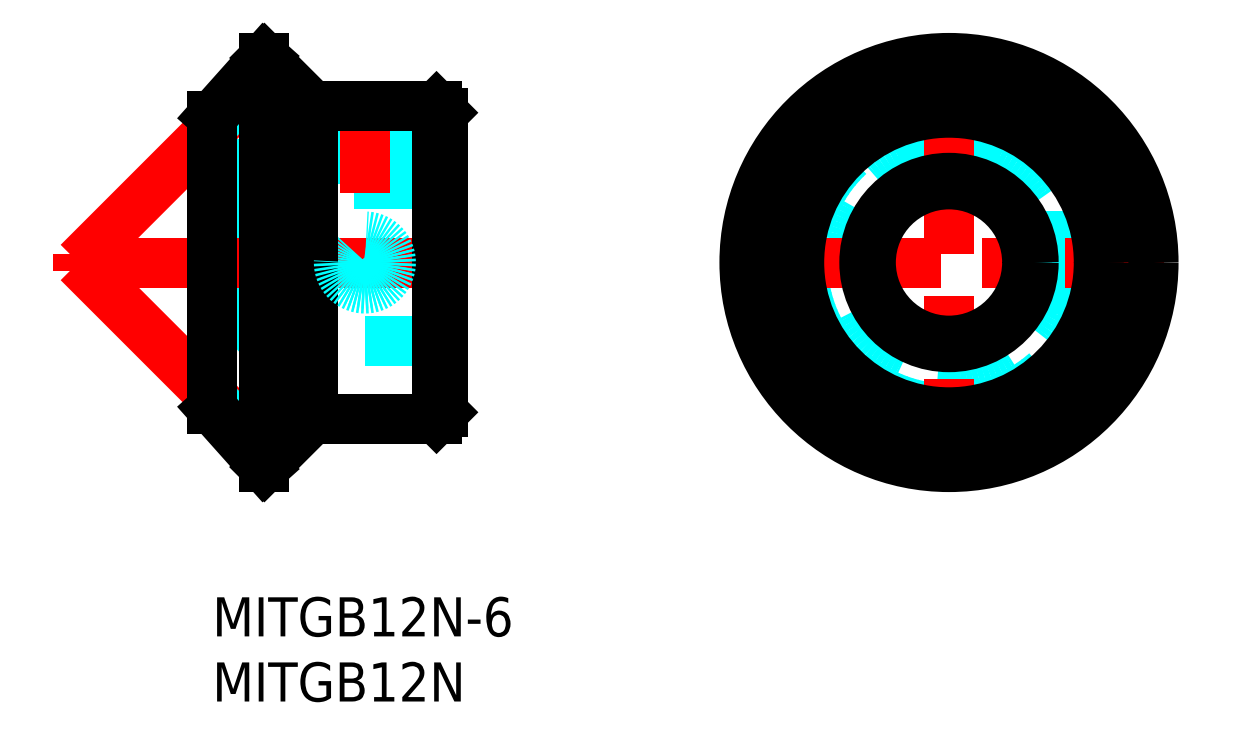
<metadata>
{"format":"dxf","ext":"dxf","renderer":"ezdxf+matplotlib","layout":"modelspace","background":"white","min_lineweight":24,"dpi":150}
</metadata>
<code>
0
SECTION
2
ENTITIES
0
LINE
8
MSM_CENTER
10
-10.95
20
25.7
30
0
11
18.6
21
25.7
31
0
0
LINE
8
MSM_CENTER
10
-10.29
20
26.37
30
0
11
-10.29
21
25.04
31
0
0
LINE
8
MSM_CENTER
10
-10.29
20
25.7
30
0
11
5.067
21
41.06
31
0
0
LINE
8
MSM_CENTER
10
-10.29
20
25.7
30
0
11
5.067
21
10.35
31
0
0
LINE
8
MSM_DASHED
10
10.09
20
37.33
30
0
11
10.09
21
31.71
31
0
0
LINE
8
MSM_DASHED
10
13.33
20
31.71
30
0
11
13.33
21
37.33
31
0
0
LINE
8
MSM_DASHED
10
13.33
20
37.33
30
0
11
10.09
21
37.33
31
0
0
LINE
8
MSM_DASHED
10
13.33
20
37.33
30
0
11
13.71
21
37.71
31
0
0
LINE
8
MSM_DASHED
10
9.71
20
37.71
30
0
11
10.09
21
37.33
31
0
0
LINE
8
MSM_DASHED
10
2.21
20
19.71
30
0
11
17.21
21
19.71
31
0
0
LINE
8
MSM_DASHED
10
17.21
20
31.71
30
0
11
2.21
21
31.71
31
0
0
LINE
8
MSM_DASHED
10
17.21
20
19.71
30
0
11
17.71
21
19.21
31
0
0
LINE
8
MSM_DASHED
10
17.71
20
32.21
30
0
11
17.21
21
31.71
31
0
0
LINE
8
MSM_DASHED
10
2.21
20
31.71
30
0
11
1.71
21
32.21
31
0
0
LINE
8
MSM_DASHED
10
1.71
20
19.21
30
0
11
2.21
21
19.71
31
0
0
LINE
8
MSM_DASHED
10
2.21
20
31.71
30
0
11
2.21
21
19.71
31
0
0
LINE
8
MSM_DASHED
10
1.71
20
35.22
30
0
11
3.6e-15
21
36.93
31
0
0
LINE
8
MSM_DASHED
10
3.6e-15
20
14.48
30
0
11
1.71
21
16.19
31
0
0
LINE
8
MSM_DASHED
10
1.71
20
35.22
30
0
11
1.71
21
16.19
31
0
0
LINE
8
MSM_DASHED
10
9.71
20
37.71
30
0
11
9.71
21
31.71
31
0
0
LINE
8
MSM_DASHED
10
13.71
20
37.71
30
0
11
13.71
21
31.71
31
0
0
LINE
8
MSM_CENTER
10
11.71
20
24
30
0
11
11.71
21
27.41
31
0
0
LINE
8
MSM_CENTER
10
-0.8855
20
25.71
30
0
11
18.6
21
25.71
31
0
0
LINE
8
MSM_CENTER
10
11.71
20
38.02
30
0
11
11.71
21
31.04
31
0
0
CIRCLE
8
MSM_DASHED
10
11.71
20
25.71
30
0
40
1.621
0
LINE
8
MSM_CONTINUOUS
10
17.71
20
37.21
30
0
11
17.21
21
37.71
31
0
0
LINE
8
MSM_CONTINUOUS
10
17.21
20
13.71
30
0
11
17.71
21
14.21
31
0
0
LINE
8
MSM_CONTINUOUS
10
17.71
20
37.21
30
0
11
17.71
21
14.21
31
0
0
LINE
8
MSM_CONTINUOUS
10
7.71
20
13.71
30
0
11
17.21
21
13.71
31
0
0
LINE
8
MSM_CONTINUOUS
10
17.21
20
37.7
30
0
11
7.71
21
37.71
31
0
0
LINE
8
MSM_CONTINUOUS
10
17.21
20
37.71
30
0
11
17.21
21
13.71
31
0
0
LINE
8
MSM_CONTINUOUS
10
7.71
20
37.71
30
0
11
4
21
41.41
31
0
0
LINE
8
MSM_CONTINUOUS
10
4
20
10
30
0
11
7.71
21
13.71
31
0
0
LINE
8
MSM_CONTINUOUS
10
7.71
20
37.71
30
0
11
7.71
21
13.71
31
0
0
LINE
8
MSM_CONTINUOUS
10
3.6e-15
20
14.48
30
0
11
4
21
10
31
0
0
LINE
8
MSM_CONTINUOUS
10
4
20
41.41
30
0
11
3.6e-15
21
36.93
31
0
0
LINE
8
MSM_CONTINUOUS
10
4
20
41.41
30
0
11
4
21
10
31
0
0
LINE
8
MSM_CONTINUOUS
10
3.6e-15
20
36.93
30
0
11
3.6e-15
21
14.48
31
0
0
CIRCLE
8
MSM_DASHED
10
11.71
20
25.71
30
0
40
2
0
CIRCLE
8
MSM_DASHED
10
56.56
20
25.71
30
0
40
11.22
0
CIRCLE
8
MSM_DASHED
10
56.56
20
25.71
30
0
40
9.515
0
LINE
8
MSM_DASHED
10
58.18
20
31.48
30
0
11
58.18
21
37.33
31
0
0
LINE
8
MSM_DASHED
10
54.93
20
37.33
30
0
11
54.93
21
31.48
31
0
0
LINE
8
MSM_DASHED
10
68.18
20
27.33
30
0
11
62.33
21
27.33
31
0
0
LINE
8
MSM_DASHED
10
62.33
20
24.08
30
0
11
68.18
21
24.08
31
0
0
LINE
8
MSM_DASHED
10
54.93
20
37.33
30
0
11
58.18
21
37.33
31
0
0
LINE
8
MSM_DASHED
10
58.18
20
37.33
30
0
11
58.41
21
37.56
31
0
0
LINE
8
MSM_DASHED
10
54.7
20
37.56
30
0
11
54.93
21
37.33
31
0
0
LINE
8
MSM_DASHED
10
68.18
20
24.08
30
0
11
68.18
21
27.33
31
0
0
LINE
8
MSM_DASHED
10
68.18
20
24.08
30
0
11
68.41
21
23.85
31
0
0
LINE
8
MSM_DASHED
10
68.41
20
27.56
30
0
11
68.18
21
27.33
31
0
0
LINE
8
MSM_DASHED
10
68.39
20
27.71
30
0
11
62.21
21
27.71
31
0
0
LINE
8
MSM_DASHED
10
68.39
20
23.71
30
0
11
62.21
21
23.71
31
0
0
LINE
8
MSM_DASHED
10
58.56
20
37.54
30
0
11
58.56
21
31.36
31
0
0
LINE
8
MSM_DASHED
10
54.56
20
37.54
30
0
11
54.56
21
31.36
31
0
0
LINE
8
MSM_CENTER
10
56.56
20
42.2
30
0
11
56.56
21
9.215
31
0
0
LINE
8
MSM_CENTER
10
40.07
20
25.71
30
0
11
73.05
21
25.71
31
0
0
CIRCLE
8
MSM_CONTINUOUS
10
56.56
20
25.71
30
0
40
15.71
0
CIRCLE
8
MSM_CONTINUOUS
10
56.56
20
25.71
30
0
40
6
0
CIRCLE
8
MSM_CONTINUOUS
10
56.56
20
25.71
30
0
40
6.5
0
CIRCLE
8
MSM_CONTINUOUS
10
56.56
20
25.71
30
0
40
11.5
0
CIRCLE
8
MSM_CONTINUOUS
10
56.56
20
25.71
30
0
40
12
0
TEXT
8
MSM_PART_NUMBER
10
0
20
-3
30
0
40
3
1
MITGB12N-6
0
TEXT
8
MSM_PART_NUMBER
10
0
20
-8
30
0
40
3
1
MITGB12N
0
VIEWPORT
8
0
10
266.7
20
77.77
30
0
40
853.3
41
354.7
68
     1
69
     1
0
VIEWPORT
8
DEFPOINTS
10
143.6
20
105.4
30
0
40
287.2
41
189.7
68
     2
69
     2
0
ENDSEC
0
EOF

</code>
